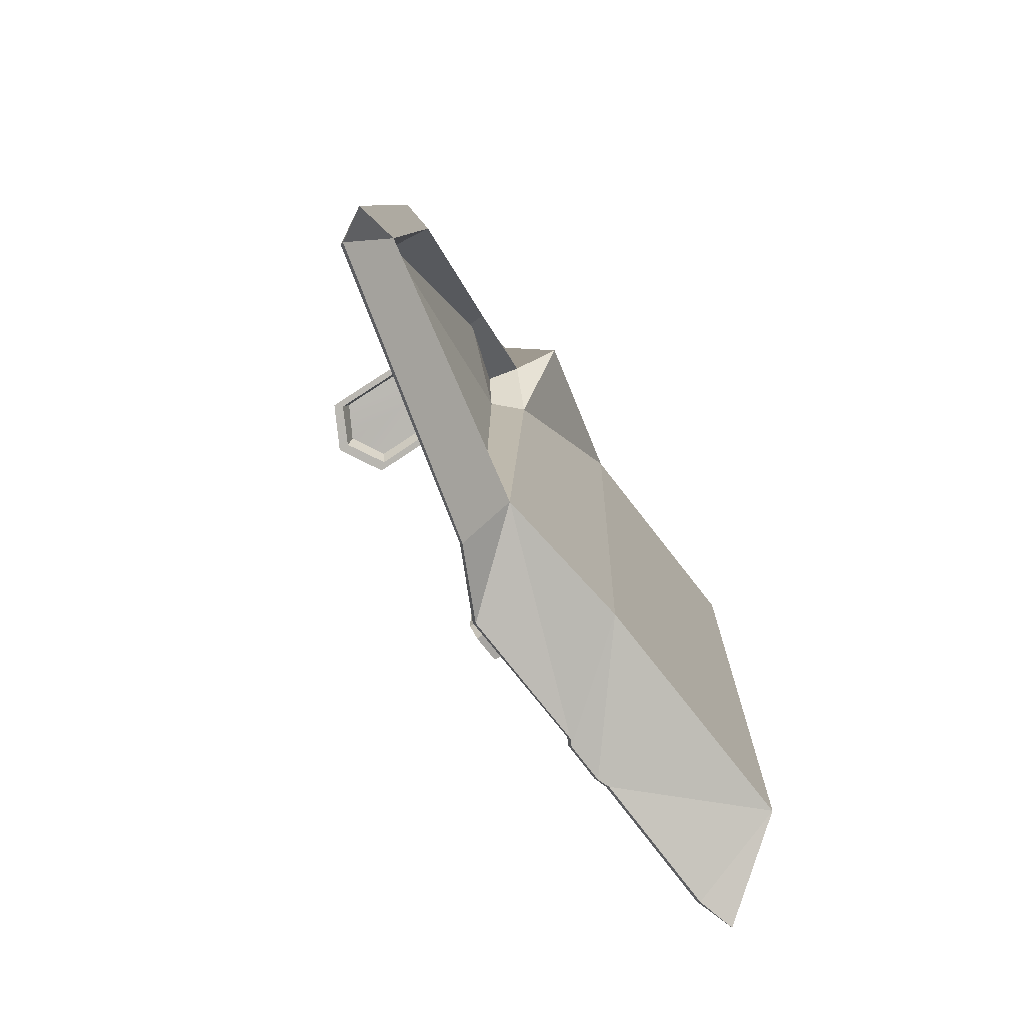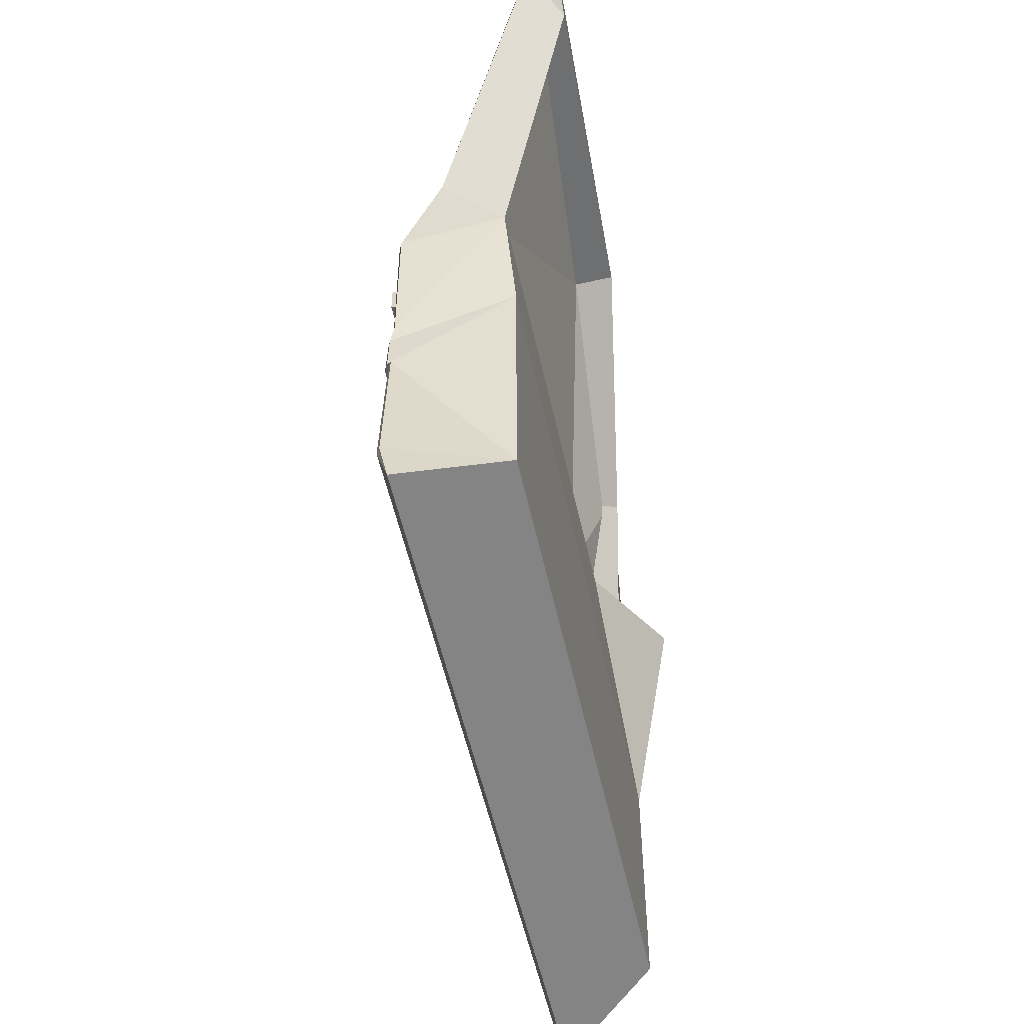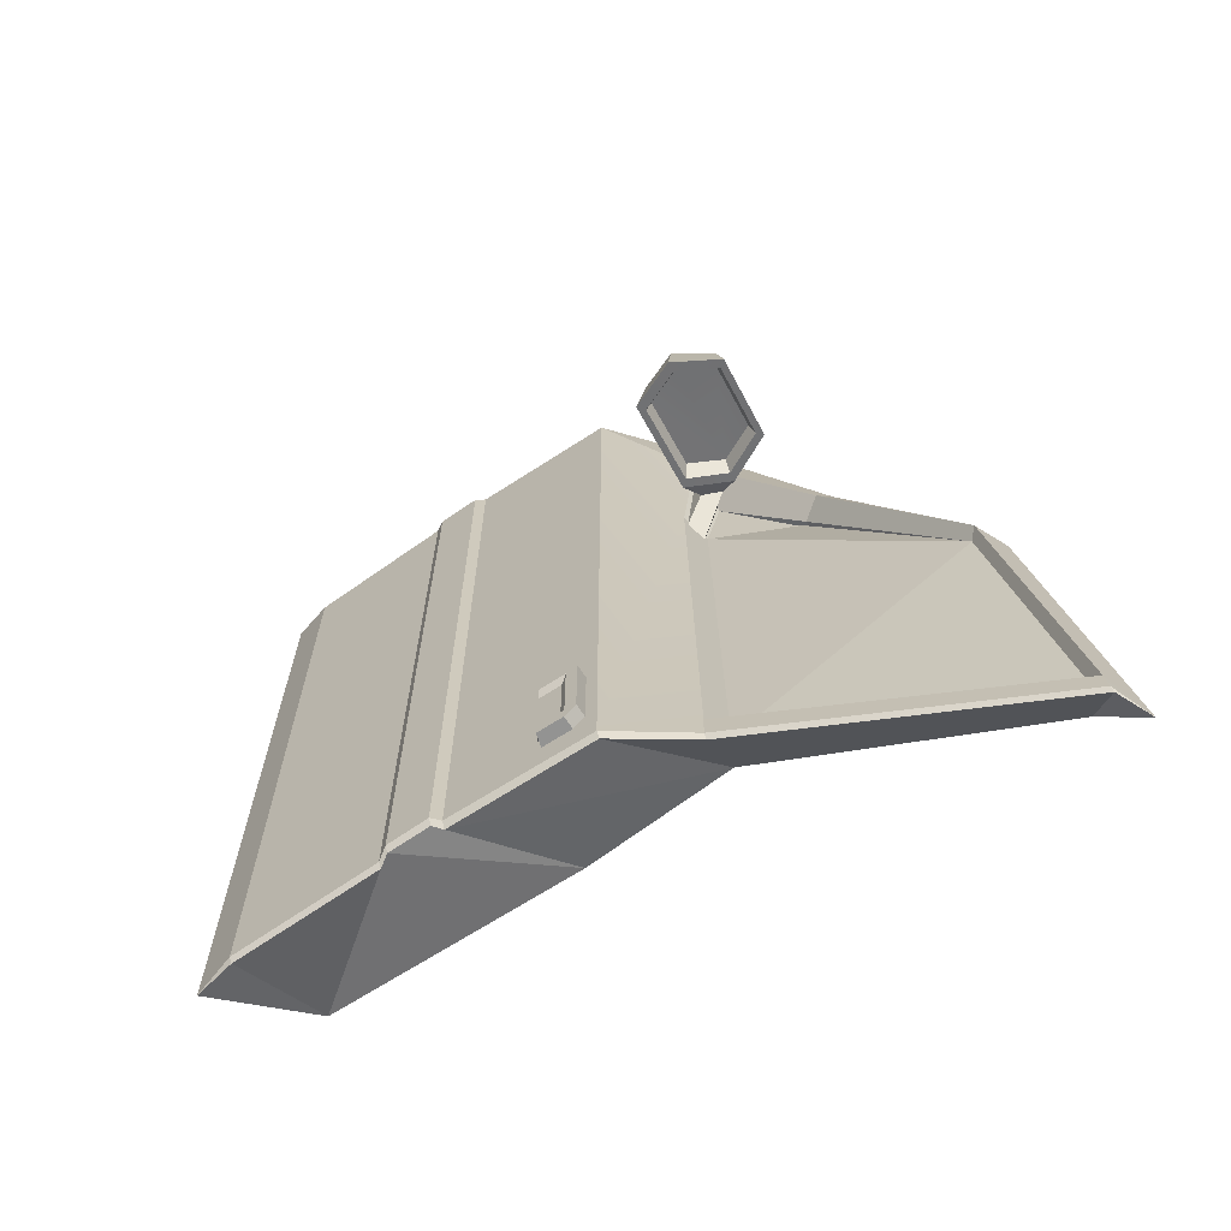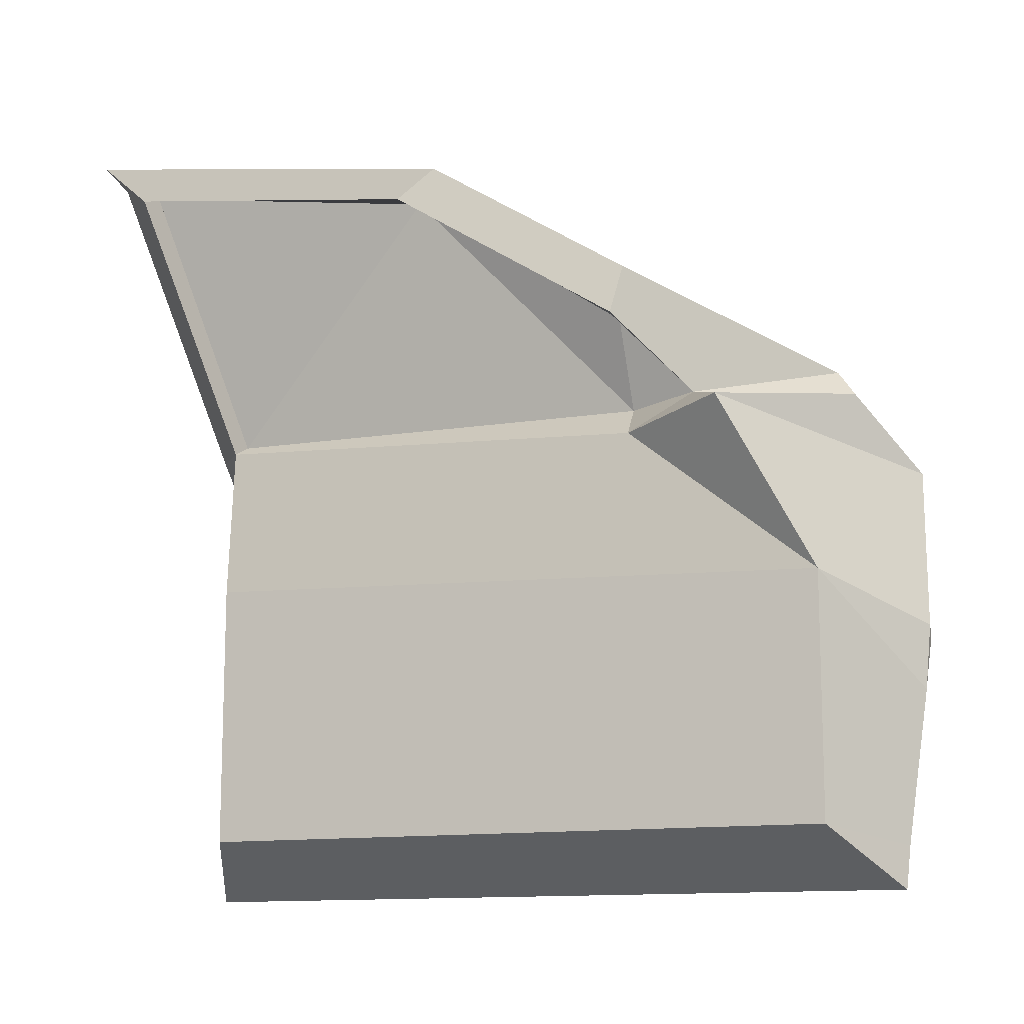
<metadata>
{"format":"obj","ext":"obj","renderer":"f3d","projection":"perspective","resolution":1024,"background":"white","views":[{"elev":-73.9,"azim":-142.3,"up":"+Z"},{"elev":-53.1,"azim":-167.8,"up":"+Y"},{"elev":-66.7,"azim":123.2,"up":"+Z"},{"elev":-12.3,"azim":-66.5,"up":"+Y"}]}
</metadata>
<code>
g taxi5
v -2.628 7.468 -8.059
v -2.022 7.157 -7.921
v -1.951 7.142 -7.831
v -1.282 3.965 2.957
v -1.576 6.173 -0.9556
v -1.014 3.728 2.793
v -1.137 1.759 6.976
v -0.3657 1.541 7.012
v -0.4464 1.528 7.096
v -2.263 1.329 4.974
v -1.148 1.047 2.883
v -1.408 1.633 4.29
v -2.263 1.329 4.974
v -1.284 -1.847 6.526
v -1.148 1.047 2.883
v 0.703 -6.681 -6.563
v 0.5382 -7.468 -6.585
v 0.7728 -6.681 -6.459
v 0.5382 -7.468 7.493
v 0.7053 -6.681 7.537
v 0.7728 -6.681 7.407
v -0.3657 1.541 7.012
v -0.1992 1.698 5.502
v 0.7728 0.1663 7.924
v 0.5781 1.904 4.118
v 1.239 2.702 4.21
v 2.156 2.071 3.75
v 0.1627 2.582 4.212
v 1.239 2.702 4.21
v 0.5781 1.904 4.118
v 0.5332 3.345 4.118
v 1.239 2.702 4.21
v 0.1627 2.582 4.212
v 2.017 3.512 3.75
v 1.239 2.702 4.21
v 0.5332 3.345 4.118
v 2.486 2.834 3.656
v 1.239 2.702 4.21
v 2.017 3.512 3.75
v 2.156 2.071 3.75
v 1.239 2.702 4.21
v 2.486 2.834 3.656
v 0.7053 -6.681 7.537
v 0.5382 -7.468 7.493
v -1.284 -6.39 6.526
v -1.284 -1.847 6.526
v 0.706 -2.676 8.059
v 0.706 -3.858 7.95
v -0.4464 1.528 7.096
v 0.7053 0.1663 8.032
v -2.263 1.329 4.974
v -1.089 1.474 -5.681
v 0.7037 -2.676 -6.266
v 0.703 0.1663 -6.268
v -0.09303 1.566 -6.515
v -1.089 1.474 -5.681
v 0.703 0.1663 -6.268
v -2.022 7.157 -7.921
v -2.628 7.468 -8.059
v -2.609 6.634 -7.111
v -1.305 -6.39 -5.681
v 0.5382 -7.468 -6.585
v 0.703 -6.681 -6.563
v -1.305 -6.39 -5.681
v 0.703 -6.681 -6.563
v 0.7037 -3.858 -6.326
v -1.305 -1.42 -5.681
v 0.8153 -3.673 -6.18
v 0.8153 -2.86 -6.122
v -0.6657 1.6 2.83
v -0.7804 1.845 4.177
v -1.451 3.327 2.836
v -0.6388 1.705 -5.672
v -1.683 6.024 -1.262
v -2.088 6.862 -7.098
v -0.6388 1.705 -5.672
v -0.6657 1.6 2.83
v -1.683 6.024 -1.262
v -0.6657 1.6 2.83
v -1.451 3.327 2.836
v -1.683 6.024 -1.262
v -0.03318 1.566 -6.381
v -0.09303 1.566 -6.515
v 0.703 0.1663 -6.268
v 0.7728 0.1663 -6.118
v -1.597 4.199 2.984
v -2.354 6.444 -0.6421
v -1.576 6.173 -0.9556
v -1.282 3.965 2.957
v -0.4464 1.528 7.096
v -0.3657 1.541 7.012
v 0.7728 0.1663 7.924
v 0.7053 0.1663 8.032
v 0.8153 -2.86 -6.122
v 0.8153 -3.673 -6.18
v 0.8852 -3.673 -6.041
v 0.8852 -2.86 -5.97
v -0.08782 1.455 2.874
v -0.6657 1.6 2.83
v -0.6388 1.705 -5.672
v -0.04964 1.566 -5.883
v -0.1992 1.698 5.502
v -0.7804 1.845 4.177
v -0.6657 1.6 2.83
v -0.08782 1.455 2.874
v -1.014 3.728 2.793
v -1.306 3.327 2.662
v -0.7804 1.845 4.177
v -0.1992 1.698 5.502
v -1.576 6.173 -0.9556
v -1.683 6.024 -1.262
v -1.306 3.327 2.662
v -1.014 3.728 2.793
v -2.354 6.444 -0.6421
v -1.982 7.102 -7.355
v -1.576 6.173 -0.9556
v -2.628 7.468 -8.059
v -1.951 7.142 -7.831
v -2.088 6.862 -7.098
v -1.683 6.024 -1.262
v -1.576 6.173 -0.9556
v -1.982 7.102 -7.355
v -1.951 7.142 -7.831
v -2.022 7.157 -7.921
v -0.09303 1.566 -6.515
v -0.03318 1.566 -6.381
v 0.703 0.1663 -6.268
v 0.7037 -2.676 -6.266
v 0.7735 -2.676 -6.076
v 0.7728 0.1663 -6.118
v 0.7735 -3.858 -6.214
v 0.7037 -3.858 -6.326
v 0.703 -6.681 -6.563
v 0.7728 -6.681 -6.459
v -2.088 6.862 -7.098
v -1.982 7.102 -7.355
v -0.04964 1.566 -5.883
v -0.6388 1.705 -5.672
v 0.7037 -2.676 -6.266
v 0.8153 -2.86 -6.122
v 0.8852 -2.86 -5.97
v 0.7735 -2.676 -6.076
v 0.8852 -3.673 -6.041
v 0.8153 -3.673 -6.18
v 0.7037 -3.858 -6.326
v 0.7735 -3.858 -6.214
v -0.7804 1.845 4.177
v -1.408 1.633 4.29
v -1.148 1.047 2.883
v -0.6657 1.6 2.83
v -0.6657 1.6 2.83
v -1.148 1.047 2.883
v -1.089 1.474 -5.681
v -0.6388 1.705 -5.672
v -1.148 1.047 2.883
v -1.284 -1.847 6.526
v -1.305 -1.42 -5.681
v -1.089 1.474 -5.681
v -1.284 -1.847 6.526
v -1.284 -6.39 6.526
v -1.305 -6.39 -5.681
v -1.305 -1.42 -5.681
v -0.04964 1.566 -5.883
v -1.982 7.102 -7.355
v -1.951 7.142 -7.831
v -0.03318 1.566 -6.381
v -0.04964 1.566 -5.883
v -0.03318 1.566 -6.381
v 0.7728 0.1663 -6.118
v -0.08782 1.455 2.874
v 0.7728 0.1663 7.924
v -0.1992 1.698 5.502
v 0.7735 -2.676 7.924
v 0.706 -2.676 8.059
v 0.7053 0.1663 8.032
v 0.7728 0.1663 7.924
v 0.8852 -2.86 7.909
v 0.8177 -2.86 8.051
v 0.706 -2.676 8.059
v 0.7735 -2.676 7.924
v 0.8852 -3.673 7.835
v 0.8177 -3.673 7.946
v 0.8177 -2.86 8.051
v 0.8852 -2.86 7.909
v 0.706 -3.858 7.95
v 0.8177 -3.673 7.946
v 0.8852 -3.673 7.835
v 0.7735 -3.858 7.82
v 0.7053 -6.681 7.537
v 0.706 -3.858 7.95
v 0.7735 -3.858 7.82
v 0.7728 -6.681 7.407
v 0.5382 -7.468 -6.585
v 0.5382 -7.468 7.493
v 0.7728 -6.681 7.407
v 0.7728 -6.681 -6.459
v 0.7735 -3.858 7.82
v 0.7735 -3.858 -6.214
v 0.7728 -6.681 -6.459
v 0.7728 -6.681 7.407
v 0.8852 -3.673 7.835
v 0.8852 -3.673 -6.041
v 0.7735 -3.858 -6.214
v 0.7735 -3.858 7.82
v 0.8852 -3.673 -6.041
v 0.8852 -3.673 7.835
v 0.8852 -2.86 7.909
v 0.8852 -2.86 -5.97
v 0.8852 -2.86 -5.97
v 0.8852 -2.86 7.909
v 0.7735 -2.676 7.924
v 0.7735 -2.676 -6.076
v -0.3657 1.541 7.012
v -1.282 3.965 2.957
v -1.014 3.728 2.793
v -0.1992 1.698 5.502
v -1.137 1.759 6.976
v -1.597 4.199 2.984
v -1.282 3.965 2.957
v -0.3657 1.541 7.012
v 2.156 2.071 3.75
v 2.209 1.891 2.833
v 0.2823 1.682 3.294
v 0.5781 1.904 4.118
v -0.3108 1.606 5.334
v -0.1903 1.443 2.64
v -0.5976 1.553 2.64
v -0.9247 1.931 5.334
v 0.1627 2.582 4.212
v -0.1667 2.532 3.412
v 0.3416 3.489 3.294
v 0.5332 3.345 4.118
v 0.5332 3.345 4.118
v 0.3416 3.489 3.294
v 2.106 3.699 2.833
v 2.017 3.512 3.75
v 2.017 3.512 3.75
v 2.106 3.699 2.833
v 2.628 2.849 2.715
v 2.486 2.834 3.656
v 2.486 2.834 3.656
v 2.628 2.849 2.715
v 2.209 1.891 2.833
v 2.156 2.071 3.75
v 2.012 2.099 3.222
v 0.2056 2.58 3.657
v 0.5629 1.942 3.569
v 2.328 2.817 3.134
v 1.923 3.455 3.222
v 0.5679 3.298 3.569
v 2.054 2.005 2.866
v 2.012 2.099 3.222
v 0.5629 1.942 3.569
v 0.416 1.825 3.262
v 0.416 1.825 3.262
v 0.5629 1.942 3.569
v 0.2056 2.58 3.657
v 0.03154 2.555 3.363
v 0.03154 2.555 3.363
v 0.2056 2.58 3.657
v 0.5679 3.298 3.569
v 0.4615 3.376 3.262
v 0.4615 3.376 3.262
v 0.5679 3.298 3.569
v 1.923 3.455 3.222
v 1.98 3.555 2.866
v 1.98 3.555 2.866
v 1.923 3.455 3.222
v 2.328 2.817 3.134
v 2.421 2.826 2.765
v 2.421 2.826 2.765
v 2.328 2.817 3.134
v 2.012 2.099 3.222
v 2.054 2.005 2.866
v 0.5781 1.904 4.118
v -0.1596 1.938 4.428
v -0.2971 2.215 4.428
v 0.1627 2.582 4.212
v 0.1627 2.582 4.212
v -0.2971 2.215 4.428
v -0.2655 2.215 3.546
v -0.1667 2.532 3.412
v -0.1667 2.532 3.412
v -0.2655 2.215 3.546
v -0.1077 1.834 3.546
v 0.2823 1.682 3.294
v 0.2823 1.682 3.294
v -0.1077 1.834 3.546
v -0.1596 1.938 4.428
v 0.5781 1.904 4.118
v -0.1596 1.938 4.428
v -0.3108 1.606 5.334
v -0.9247 1.931 5.334
v -0.2971 2.215 4.428
v -0.2971 2.215 4.428
v -0.9247 1.931 5.334
v -0.5976 1.553 2.64
v -0.2655 2.215 3.546
v -0.2655 2.215 3.546
v -0.5976 1.553 2.64
v -0.1903 1.443 2.64
v -0.1077 1.834 3.546
v -0.1077 1.834 3.546
v -0.1903 1.443 2.64
v -0.3108 1.606 5.334
v -0.1596 1.938 4.428
v 1.025 -0.2738 -3.748
v 1.025 -0.05218 -3.932
v 1.025 -0.05218 -5.372
v 1.025 -0.2738 -3.983
v 1.025 -0.791 -3.983
v 1.025 -0.791 -3.748
v 1.025 -0.2738 -5.321
v 1.025 -0.2738 -5.556
v 1.025 -0.791 -5.556
v 1.025 -0.791 -5.321
v 1.025 -0.05218 -3.932
v 0.7728 -0.05218 -3.932
v 0.7728 -0.05218 -5.372
v 1.025 -0.05218 -5.372
v 0.7728 -0.9436 -4.054
v 0.9469 -0.8481 -4.116
v 0.9469 -0.8481 -5.188
v 0.7728 -0.9436 -5.251
v 1.025 -0.2738 -5.556
v 1.025 -0.05218 -5.372
v 0.7728 -0.05218 -5.372
v 0.7728 -0.2738 -5.556
v 0.7728 -0.2738 -3.748
v 0.7728 -0.05218 -3.932
v 1.025 -0.05218 -3.932
v 1.025 -0.2738 -3.748
v 0.7728 -0.8606 -3.748
v 0.7728 -0.2738 -3.748
v 1.025 -0.2738 -3.748
v 1.025 -0.791 -3.748
v 0.9469 -0.8481 -4.116
v 0.9462 -0.3989 -4.116
v 0.9462 -0.3989 -5.188
v 0.9469 -0.8481 -5.188
v 1.025 -0.791 -5.556
v 1.025 -0.2738 -5.556
v 0.7728 -0.2738 -5.556
v 0.7728 -0.8606 -5.556
v 0.7728 -0.8606 -5.556
v 0.7728 -0.8606 -5.321
v 1.025 -0.791 -5.321
v 1.025 -0.791 -5.556
v 1.025 -0.791 -3.748
v 1.025 -0.791 -3.983
v 0.7728 -0.8606 -3.983
v 0.7728 -0.8606 -3.748
v 0.7728 -0.8606 -3.983
v 0.7728 -0.9436 -4.054
v 0.7728 -0.9436 -5.251
v 0.7728 -0.8606 -5.321
v 0.7728 -0.8606 -5.321
v 0.7728 -0.9436 -5.251
v 0.9469 -0.8481 -5.188
v 1.025 -0.791 -5.321
v 1.025 -0.791 -3.983
v 0.9469 -0.8481 -4.116
v 0.7728 -0.9436 -4.054
v 0.7728 -0.8606 -3.983
v 1.025 -0.791 -5.321
v 0.9469 -0.8481 -5.188
v 0.9462 -0.3989 -5.188
v 1.025 -0.2738 -5.321
v 1.025 -0.2738 -5.321
v 0.9462 -0.3989 -5.188
v 0.9462 -0.3989 -4.116
v 1.025 -0.2738 -3.983
v 1.025 -0.2738 -3.983
v 0.9462 -0.3989 -4.116
v 0.9469 -0.8481 -4.116
v 1.025 -0.791 -3.983
v -1.306 3.327 2.662
v -1.729 3.287 2.761
v -1.408 1.633 4.29
v -0.7804 1.845 4.177
v -0.6388 1.705 -5.672
v -1.089 1.474 -5.681
v -2.609 6.634 -7.111
v -2.088 6.862 -7.098
v -2.088 6.862 -7.098
v -2.609 6.634 -7.111
v -2.471 5.884 -1.365
v -1.683 6.024 -1.262
v -1.683 6.024 -1.262
v -2.471 5.884 -1.365
v -1.729 3.287 2.761
v -1.306 3.327 2.662
v -2.263 1.329 4.974
v 0.7053 0.1663 8.032
v 0.706 -2.676 8.059
v -1.284 -1.847 6.526
v -1.284 -6.39 6.526
v 0.5382 -7.468 7.493
v 0.5382 -7.468 -6.585
v -1.305 -6.39 -5.681
v 0.706 -2.676 8.059
v 0.8177 -2.86 8.051
v 0.8177 -3.673 7.946
v 0.706 -3.858 7.95
v -1.284 -1.847 6.526
v 0.706 -3.858 7.95
v 0.7053 -6.681 7.537
v -1.284 -6.39 6.526
v -1.597 4.199 2.984
v -1.137 1.759 6.976
v -1.408 1.633 4.29
v -1.729 3.287 2.761
v -1.137 1.759 6.976
v -0.4464 1.528 7.096
v -2.263 1.329 4.974
v -1.408 1.633 4.29
v -2.354 6.444 -0.6421
v -1.597 4.199 2.984
v -1.729 3.287 2.761
v -2.471 5.884 -1.365
v -0.09303 1.566 -6.515
v -2.022 7.157 -7.921
v -2.609 6.634 -7.111
v -1.089 1.474 -5.681
v -2.628 7.468 -8.059
v -2.354 6.444 -0.6421
v -2.471 5.884 -1.365
v -2.609 6.634 -7.111
v -1.305 -1.42 -5.681
v -1.305 -6.39 -5.681
v 0.7037 -3.858 -6.326
v 0.8153 -3.673 -6.18
v -1.089 1.474 -5.681
v -1.305 -1.42 -5.681
v 0.8153 -2.86 -6.122
v 0.7037 -2.676 -6.266
v 2.209 1.891 2.833
v 2.054 2.005 2.866
v 0.416 1.825 3.262
v 0.2823 1.682 3.294
v 2.628 2.849 2.715
v 0.03154 2.555 3.363
v 2.421 2.826 2.765
v -0.1667 2.532 3.412
v 2.106 3.699 2.833
v 0.4615 3.376 3.262
v 1.98 3.555 2.866
v 0.3416 3.489 3.294
v 0.7735 -2.676 7.924
v 0.7735 -2.375 7.735
v 0.7735 -2.375 -2.392
v 0.7735 -2.676 -6.076
v 0.7728 0.1663 7.924
v 0.7728 -0.134 -2.423
v 0.7728 0.1663 -6.118
v 0.7728 -0.134 7.735
g taxi5_0
f 3 2 1
f 6 5 4
f 9 8 7
f 12 11 10
f 15 14 13
f 18 17 16
f 21 20 19
f 24 23 22
f 27 26 25
f 30 29 28
f 33 32 31
f 36 35 34
f 39 38 37
f 42 41 40
f 45 44 43
f 48 47 46
f 51 50 49
f 54 53 52
f 57 56 55
f 60 59 58
f 63 62 61
f 66 65 64
f 69 68 67
f 72 71 70
f 75 74 73
f 78 77 76
f 81 80 79
f 84 83 82
f 85 84 82
f 88 87 86
f 89 88 86
f 92 91 90
f 93 92 90
f 96 95 94
f 97 96 94
f 100 99 98
f 101 100 98
f 104 103 102
f 105 104 102
f 108 107 106
f 109 108 106
f 112 111 110
f 113 112 110
f 116 115 114
f 115 117 114
f 115 118 117
f 121 120 119
f 122 121 119
f 125 124 123
f 126 125 123
f 129 128 127
f 130 129 127
f 133 132 131
f 134 133 131
f 137 136 135
f 138 137 135
f 141 140 139
f 142 141 139
f 145 144 143
f 146 145 143
f 149 148 147
f 150 149 147
f 153 152 151
f 154 153 151
f 157 156 155
f 158 157 155
f 161 160 159
f 162 161 159
f 165 164 163
f 166 165 163
f 169 168 167
f 169 167 170
f 171 169 170
f 171 170 172
f 175 174 173
f 176 175 173
f 179 178 177
f 180 179 177
f 183 182 181
f 184 183 181
f 187 186 185
f 188 187 185
f 191 190 189
f 192 191 189
f 195 194 193
f 196 195 193
f 199 198 197
f 200 199 197
f 203 202 201
f 204 203 201
f 207 206 205
f 208 207 205
f 211 210 209
f 212 211 209
f 215 214 213
f 216 215 213
f 219 218 217
f 220 219 217
f 223 222 221
f 224 223 221
f 227 226 225
f 228 227 225
f 231 230 229
f 232 231 229
f 235 234 233
f 236 235 233
f 239 238 237
f 240 239 237
f 243 242 241
f 244 243 241
f 247 246 245
f 245 246 248
f 248 246 249
f 249 246 250
f 253 252 251
f 254 253 251
f 257 256 255
f 258 257 255
f 261 260 259
f 262 261 259
f 265 264 263
f 266 265 263
f 269 268 267
f 270 269 267
f 273 272 271
f 274 273 271
f 277 276 275
f 278 277 275
f 281 280 279
f 282 281 279
f 285 284 283
f 286 285 283
f 289 288 287
f 290 289 287
f 293 292 291
f 294 293 291
f 297 296 295
f 298 297 295
f 301 300 299
f 302 301 299
f 305 304 303
f 306 305 303
f 309 308 307
f 309 307 310
f 311 310 307
f 312 311 307
f 309 310 313
f 313 314 309
f 314 313 315
f 313 316 315
f 319 318 317
f 320 319 317
f 323 322 321
f 324 323 321
f 327 326 325
f 328 327 325
f 331 330 329
f 332 331 329
f 335 334 333
f 336 335 333
f 339 338 337
f 340 339 337
f 343 342 341
f 344 343 341
f 347 346 345
f 348 347 345
f 351 350 349
f 352 351 349
f 355 354 353
f 356 355 353
f 359 358 357
f 360 359 357
f 363 362 361
f 364 363 361
f 367 366 365
f 368 367 365
f 371 370 369
f 372 371 369
f 375 374 373
f 376 375 373
f 379 378 377
f 380 379 377
f 383 382 381
f 384 383 381
f 387 386 385
f 388 387 385
f 391 390 389
f 392 391 389
f 395 394 393
f 396 395 393
f 399 398 397
f 400 399 397
f 403 402 401
f 404 403 401
f 407 406 405
f 408 407 405
f 411 410 409
f 412 411 409
f 415 414 413
f 416 415 413
f 419 418 417
f 420 419 417
f 423 422 421
f 424 423 421
f 427 426 425
f 428 427 425
f 431 430 429
f 432 431 429
f 435 434 433
f 436 435 433
f 439 438 437
f 440 439 437
f 437 438 441
f 442 439 440
f 438 443 441
f 444 442 440
f 441 443 445
f 446 442 444
f 443 447 445
f 448 446 444
f 445 447 448
f 447 446 448
f 451 450 449
f 452 451 449
f 449 450 453
f 454 451 452
f 451 454 450
f 455 454 452
f 453 456 455
f 450 456 453
f 454 456 450
f 456 454 455

</code>
